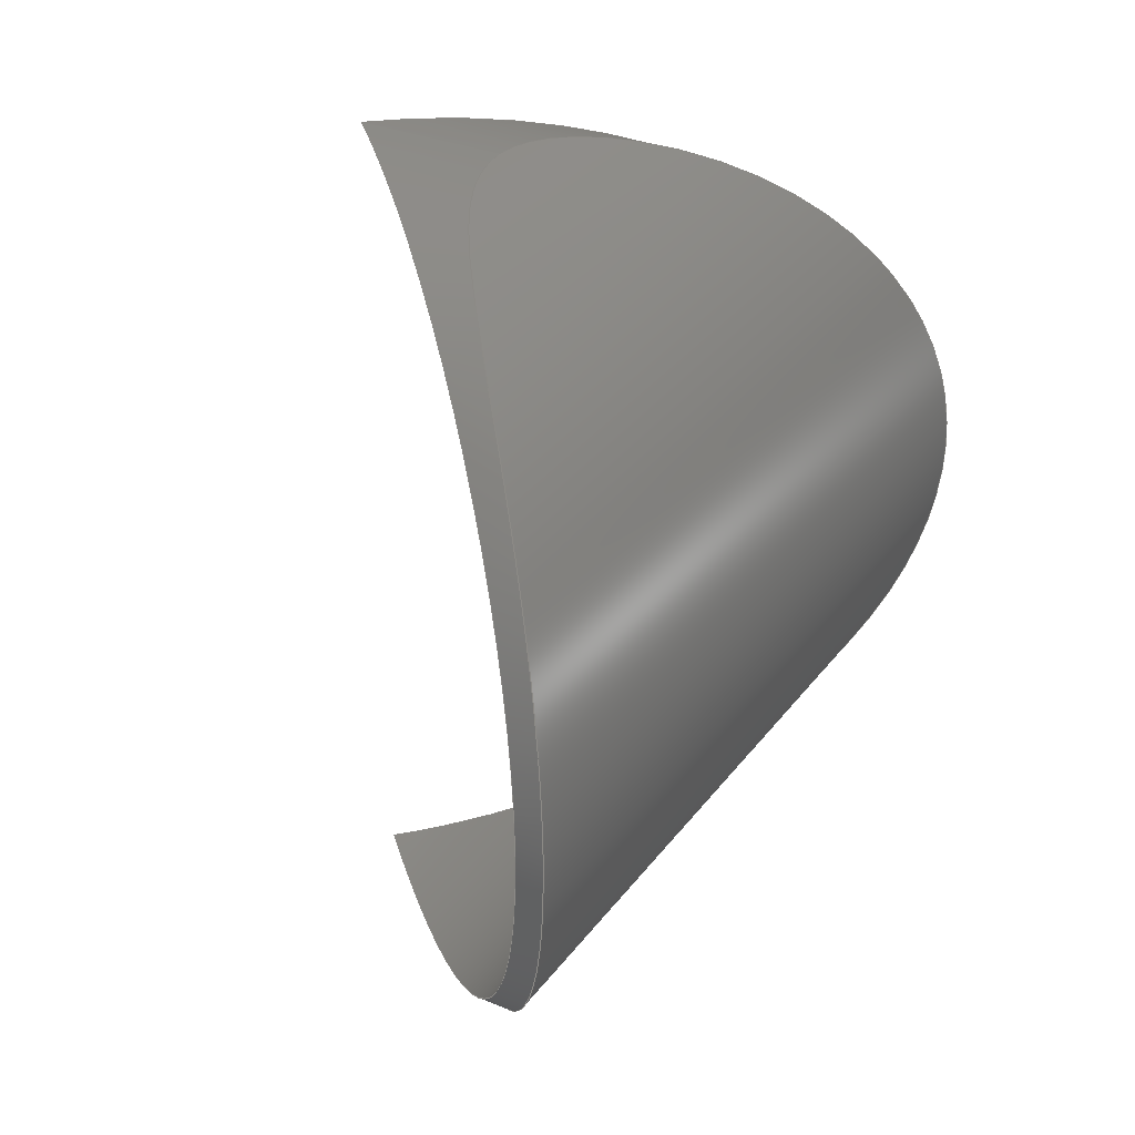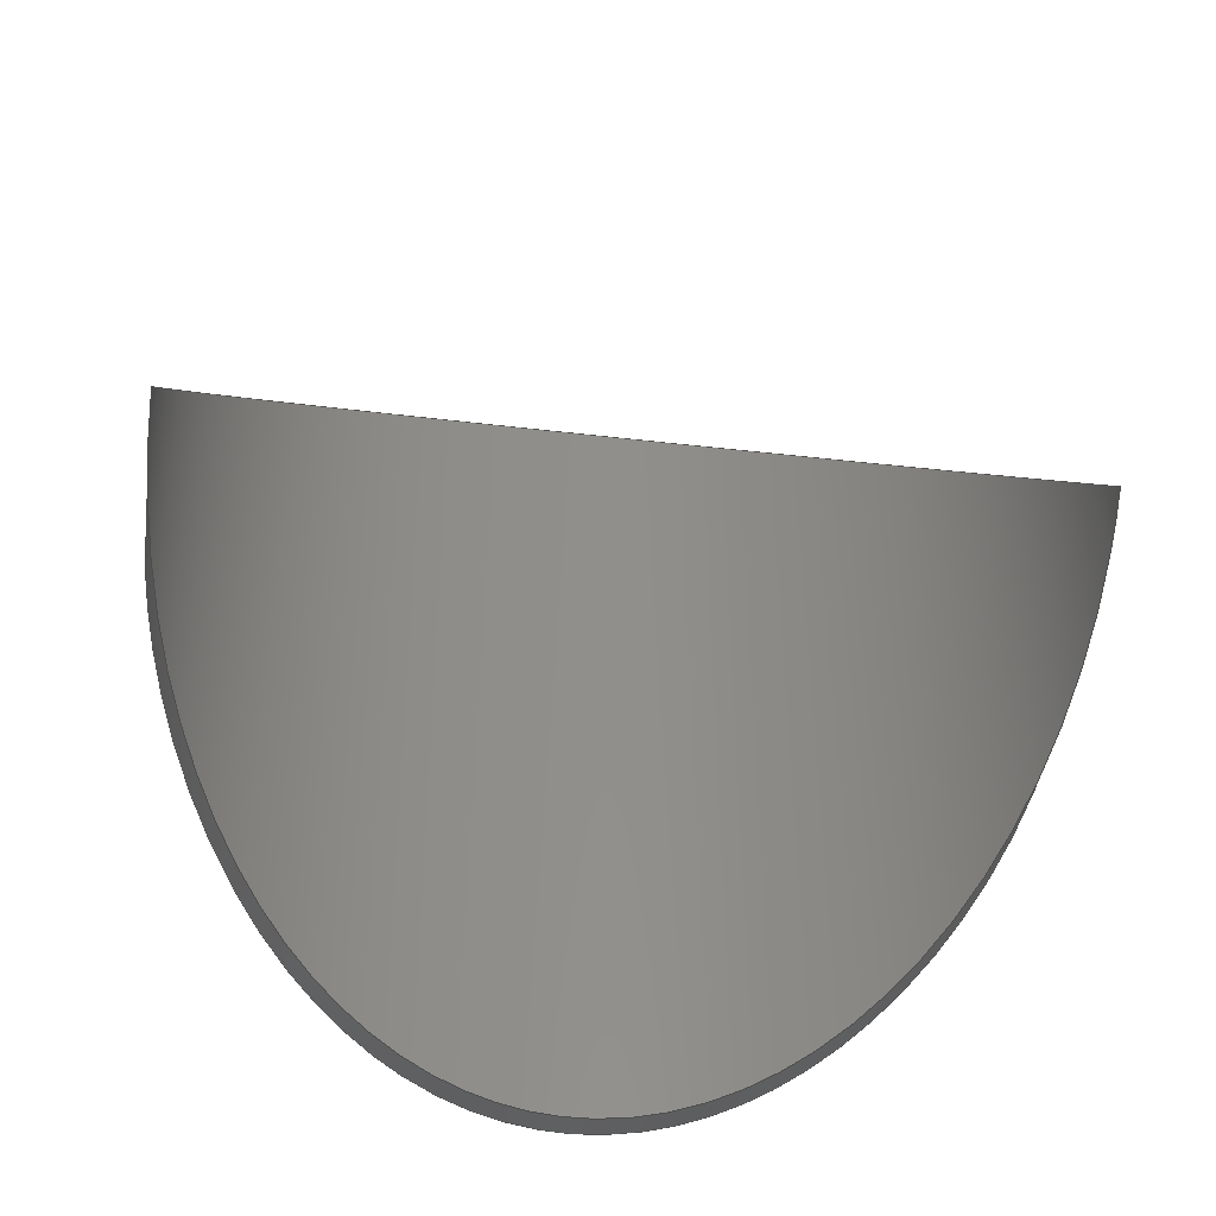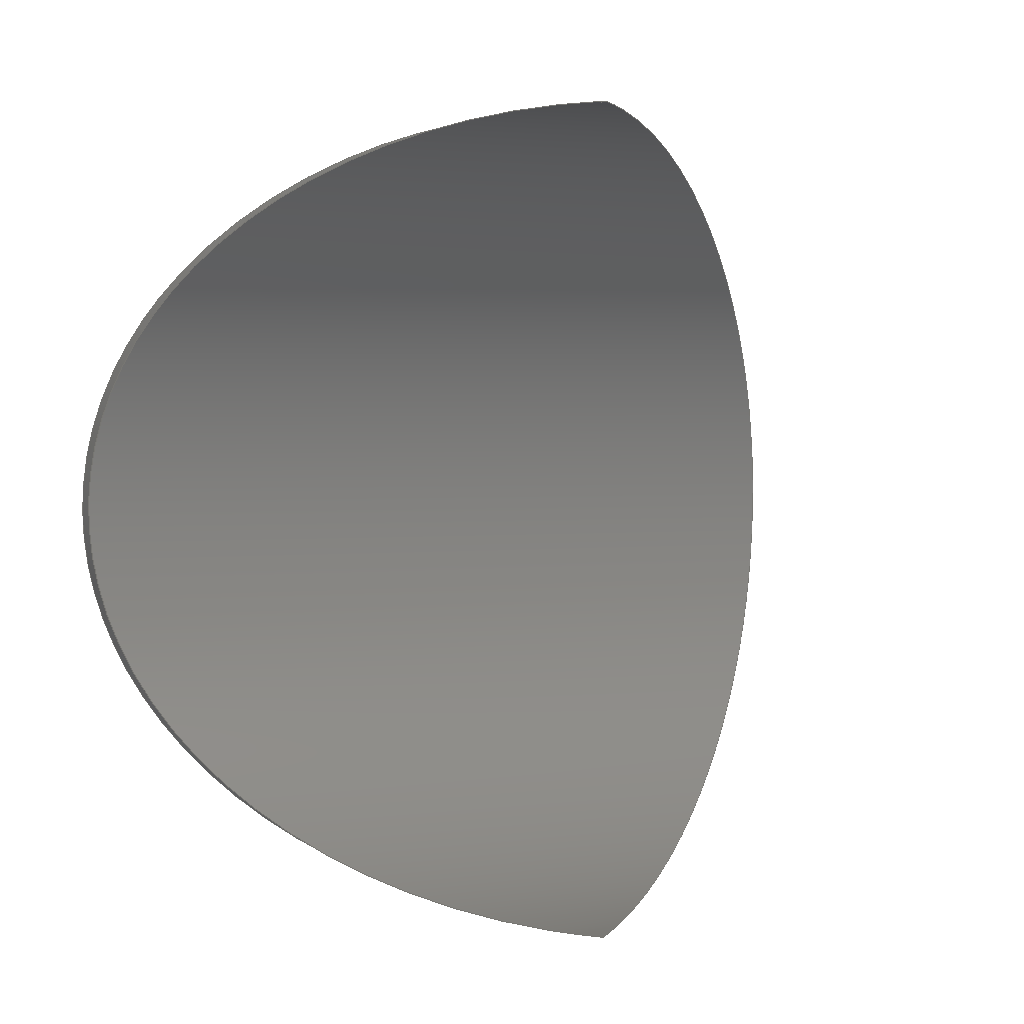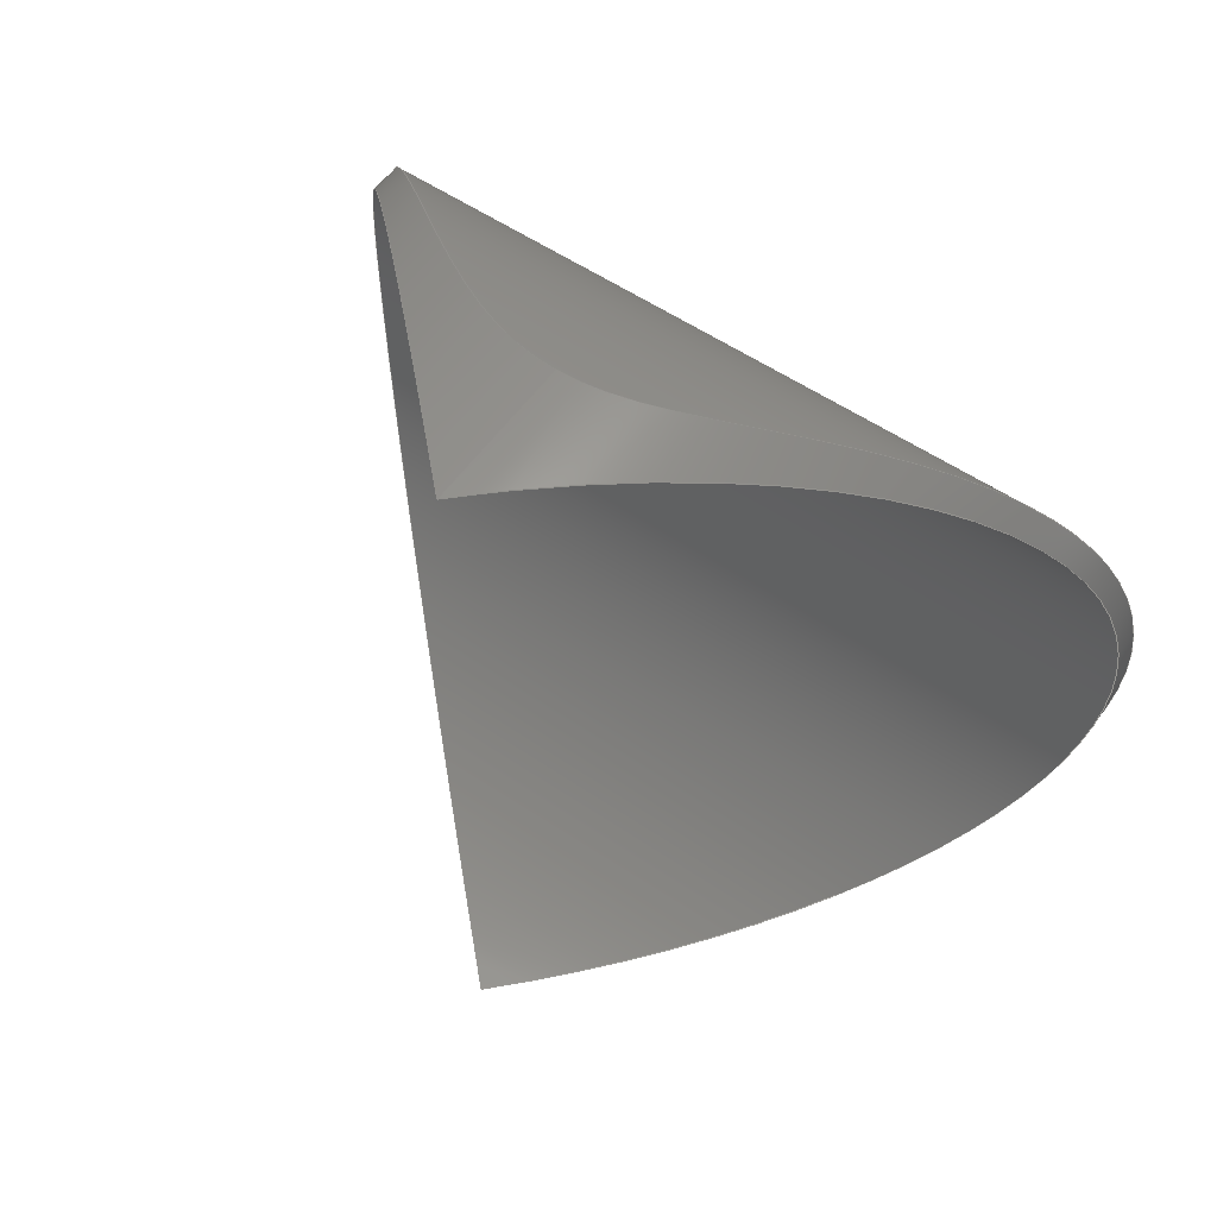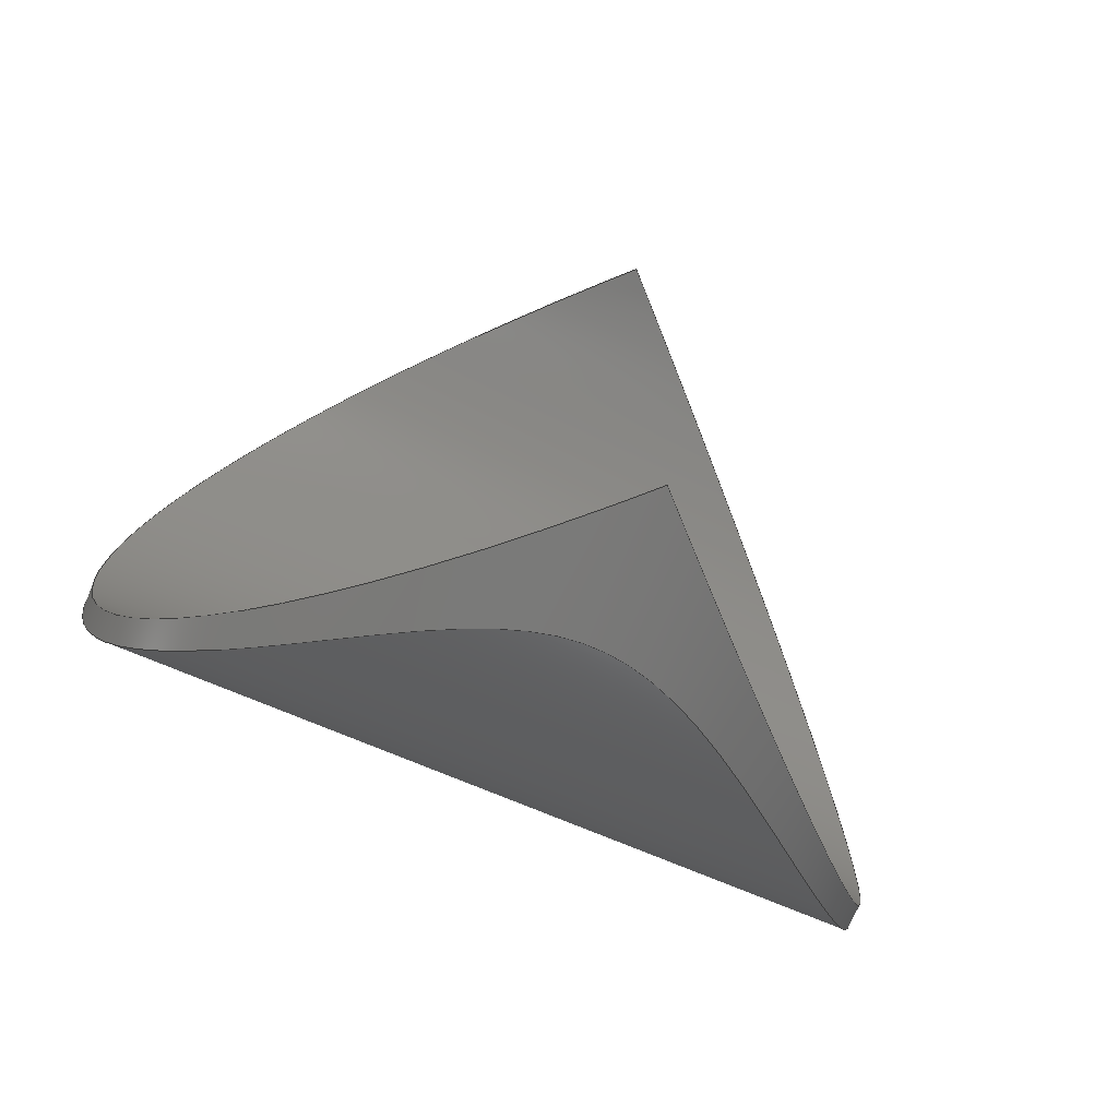
<metadata>
{"format":"step","ext":"stp","renderer":"f3d","projection":"perspective","resolution":1024,"background":"white","views":[{"elev":31.7,"azim":-149.6,"up":"+Z"},{"elev":-41.3,"azim":81.7,"up":"+Y"},{"elev":3.3,"azim":65.5,"up":"+Z"},{"elev":56.2,"azim":125.2,"up":"+Z"},{"elev":-71.3,"azim":66.9,"up":"+Z"}]}
</metadata>
<code>
ISO-10303-21;
DATA;
#1=MECHANICAL_DESIGN_GEOMETRIC_PRESENTATION_REPRESENTATION('',(#4),#166);
#2=SHAPE_REPRESENTATION_RELATIONSHIP('SRR','None',#173,#3);
#3=ADVANCED_BREP_SHAPE_REPRESENTATION('',(#5),#165);
#4=STYLED_ITEM('',(#182),#5);
#5=MANIFOLD_SOLID_BREP('Solid1',#35);
#6=FACE_BOUND('',#12,.T.);
#7=B_SPLINE_CURVE_WITH_KNOTS('',3,(#79,#80,#81,#82,#83,#84,#85,#86,#87,
#88,#89,#90,#91,#92,#93,#94,#95,#96,#97,#98,#99,#100,#101,#102,
#103,#104,#105,#106,#107,#108,#109,#110,#111,#112,#113,#114,#115,#116,#117,
#118,#119,#120,#121,#122,#123,#124,#125,#126,#127,#128,#129,#130,#131,#132,
#133,#134,#135,#136,#137,#138,#139,#140,#141,#142,#143,#144,#145,#146,#147,
#148,#149,#150,#151,#152,#153,#154,#155,#156,#157,#158,#159,#160),
 .UNSPECIFIED.,.T.,.F.,(4,2,2,2,2,2,2,2,2,2,2,2,2,2,2,2,2,2,2,2,2,2,2,2,
2,2,2,2,2,2,2,2,2,2,2,2,2,2,2,2,4),(0,0.5367,1.073,
1.61,2.147,3.22,4.294,5.252,
6.211,7.17,8.129,9.087,10.05,
11,11.96,13.04,14.11,14.65,
15.18,15.72,16.26,16.79,17.33,
17.87,18.4,19.48,20.55,21.51,
22.47,23.43,24.39,25.34,26.3,
27.26,28.22,29.29,30.37,30.9,
31.44,31.98,32.51),.UNSPECIFIED.);
#8=FACE_OUTER_BOUND('',#11,.T.);
#9=FACE_OUTER_BOUND('',#13,.T.);
#10=FACE_OUTER_BOUND('',#14,.T.);
#11=EDGE_LOOP('',(#23,#24));
#12=EDGE_LOOP('',(#25));
#13=EDGE_LOOP('',(#26));
#14=EDGE_LOOP('',(#27,#28));
#15=ELLIPSE('',#56,66.47,47);
#16=ELLIPSE('',#57,66.47,47);
#17=VERTEX_POINT('',#74);
#18=VERTEX_POINT('',#75);
#19=VERTEX_POINT('',#78);
#20=EDGE_CURVE('',#17,#18,#15,.T.);
#21=EDGE_CURVE('',#18,#17,#16,.T.);
#22=EDGE_CURVE('',#19,#19,#7,.T.);
#23=ORIENTED_EDGE('',*,*,#20,.F.);
#24=ORIENTED_EDGE('',*,*,#21,.F.);
#25=ORIENTED_EDGE('',*,*,#22,.F.);
#26=ORIENTED_EDGE('',*,*,#22,.T.);
#27=ORIENTED_EDGE('',*,*,#20,.T.);
#28=ORIENTED_EDGE('',*,*,#21,.T.);
#29=CYLINDRICAL_SURFACE('',#55,47);
#30=CYLINDRICAL_SURFACE('',#58,50);
#31=CYLINDRICAL_SURFACE('',#59,47);
#32=ADVANCED_FACE('',(#8,#6),#29,.T.);
#33=ADVANCED_FACE('',(#9),#30,.T.);
#34=ADVANCED_FACE('',(#10),#31,.F.);
#35=CLOSED_SHELL('',(#32,#33,#34));
#36=DERIVED_UNIT_ELEMENT(#38,0);
#37=DERIVED_UNIT_ELEMENT(#168,0);
#38=(
MASS_UNIT()
NAMED_UNIT(*)
SI_UNIT($,.GRAM.)
);
#39=DERIVED_UNIT((#36,#37));
#40=MEASURE_REPRESENTATION_ITEM('density measure',
POSITIVE_RATIO_MEASURE(1),#39);
#41=PROPERTY_DEFINITION_REPRESENTATION(#46,#43);
#42=PROPERTY_DEFINITION_REPRESENTATION(#47,#44);
#43=REPRESENTATION('material name',(#45),#165);
#44=REPRESENTATION('density',(#40),#165);
#45=DESCRIPTIVE_REPRESENTATION_ITEM('Generic','Generic');
#46=PROPERTY_DEFINITION('material property','material name',#175);
#47=PROPERTY_DEFINITION('material property','density of part',#175);
#48=DATE_TIME_ROLE('creation_date');
#49=APPLIED_DATE_AND_TIME_ASSIGNMENT(#50,#48,(#175));
#50=DATE_AND_TIME(#51,#52);
#51=CALENDAR_DATE(2018,24,2);
#52=LOCAL_TIME(23,42,10,#53);
#53=COORDINATED_UNIVERSAL_TIME_OFFSET(0,0,.BEHIND.);
#54=AXIS2_PLACEMENT_3D('placement',#72,#60,#61);
#55=AXIS2_PLACEMENT_3D('',#73,#62,#63);
#56=AXIS2_PLACEMENT_3D('',#76,#64,#65);
#57=AXIS2_PLACEMENT_3D('',#77,#66,#67);
#58=AXIS2_PLACEMENT_3D('',#161,#68,#69);
#59=AXIS2_PLACEMENT_3D('',#162,#70,#71);
#60=DIRECTION('axis',(0,0,1));
#61=DIRECTION('refdir',(1,0,0));
#62=DIRECTION('center_axis',(-1,5.551e-16,-9.368e-31));
#63=DIRECTION('ref_axis',(5.551e-16,1,1.225e-16));
#64=DIRECTION('center_axis',(0.7071,-0.7071,6.528e-31));
#65=DIRECTION('ref_axis',(0.7071,0.7071,8.66e-17));
#66=DIRECTION('center_axis',(0.7071,0.7071,6.528e-31));
#67=DIRECTION('ref_axis',(-0.7071,0.7071,8.66e-17));
#68=DIRECTION('center_axis',(0,1,0));
#69=DIRECTION('ref_axis',(0,0,-1));
#70=DIRECTION('center_axis',(0,1,0));
#71=DIRECTION('ref_axis',(1,0,1.225e-16));
#72=CARTESIAN_POINT('',(0,0,0));
#73=CARTESIAN_POINT('Origin',(5.551e-15,56.68,0));
#74=CARTESIAN_POINT('',(2.942e-15,56.68,47));
#75=CARTESIAN_POINT('',(0,56.68,-47));
#76=CARTESIAN_POINT('Origin',(2.942e-14,56.68,2.236e-44));
#77=CARTESIAN_POINT('Origin',(2.942e-14,56.68,2.236e-44));
#78=CARTESIAN_POINT('',(-17.06,56.68,47));
#79=CARTESIAN_POINT('Ctrl Pts',(-17.06,56.68,47));
#80=CARTESIAN_POINT('Ctrl Pts',(-17.06,58.47,47));
#81=CARTESIAN_POINT('Ctrl Pts',(-17.34,60.15,46.9));
#82=CARTESIAN_POINT('Ctrl Pts',(-18.25,63.35,46.55));
#83=CARTESIAN_POINT('Ctrl Pts',(-18.88,64.88,46.31));
#84=CARTESIAN_POINT('Ctrl Pts',(-20.35,67.86,45.68));
#85=CARTESIAN_POINT('Ctrl Pts',(-21.2,69.31,45.3));
#86=CARTESIAN_POINT('Ctrl Pts',(-23.01,72.17,44.4));
#87=CARTESIAN_POINT('Ctrl Pts',(-23.98,73.57,43.89));
#88=CARTESIAN_POINT('Ctrl Pts',(-27.01,77.71,42.14));
#89=CARTESIAN_POINT('Ctrl Pts',(-29.16,80.38,40.7));
#90=CARTESIAN_POINT('Ctrl Pts',(-33.38,85.41,37.32));
#91=CARTESIAN_POINT('Ctrl Pts',(-35.45,87.78,35.38));
#92=CARTESIAN_POINT('Ctrl Pts',(-39.06,91.83,31.32));
#93=CARTESIAN_POINT('Ctrl Pts',(-40.74,93.69,29.13));
#94=CARTESIAN_POINT('Ctrl Pts',(-43.83,97.06,24.24));
#95=CARTESIAN_POINT('Ctrl Pts',(-45.23,98.57,21.54));
#96=CARTESIAN_POINT('Ctrl Pts',(-47.54,101.1,15.79));
#97=CARTESIAN_POINT('Ctrl Pts',(-48.46,102,12.73));
#98=CARTESIAN_POINT('Ctrl Pts',(-49.69,103.4,6.43));
#99=CARTESIAN_POINT('Ctrl Pts',(-50,103.7,3.196));
#100=CARTESIAN_POINT('Ctrl Pts',(-50,103.7,-3.196));
#101=CARTESIAN_POINT('Ctrl Pts',(-49.69,103.4,-6.43));
#102=CARTESIAN_POINT('Ctrl Pts',(-48.46,102,-12.73));
#103=CARTESIAN_POINT('Ctrl Pts',(-47.54,101.1,-15.79));
#104=CARTESIAN_POINT('Ctrl Pts',(-45.23,98.57,-21.54));
#105=CARTESIAN_POINT('Ctrl Pts',(-43.83,97.06,-24.24));
#106=CARTESIAN_POINT('Ctrl Pts',(-40.74,93.69,-29.13));
#107=CARTESIAN_POINT('Ctrl Pts',(-39.06,91.83,-31.32));
#108=CARTESIAN_POINT('Ctrl Pts',(-35.45,87.78,-35.38));
#109=CARTESIAN_POINT('Ctrl Pts',(-33.38,85.41,-37.32));
#110=CARTESIAN_POINT('Ctrl Pts',(-29.16,80.38,-40.7));
#111=CARTESIAN_POINT('Ctrl Pts',(-27.01,77.71,-42.14));
#112=CARTESIAN_POINT('Ctrl Pts',(-23.98,73.57,-43.89));
#113=CARTESIAN_POINT('Ctrl Pts',(-23.01,72.17,-44.4));
#114=CARTESIAN_POINT('Ctrl Pts',(-21.2,69.31,-45.3));
#115=CARTESIAN_POINT('Ctrl Pts',(-20.35,67.86,-45.68));
#116=CARTESIAN_POINT('Ctrl Pts',(-18.88,64.88,-46.31));
#117=CARTESIAN_POINT('Ctrl Pts',(-18.25,63.35,-46.55));
#118=CARTESIAN_POINT('Ctrl Pts',(-17.34,60.15,-46.9));
#119=CARTESIAN_POINT('Ctrl Pts',(-17.06,58.47,-47));
#120=CARTESIAN_POINT('Ctrl Pts',(-17.06,54.9,-47));
#121=CARTESIAN_POINT('Ctrl Pts',(-17.34,53.22,-46.9));
#122=CARTESIAN_POINT('Ctrl Pts',(-18.25,50.02,-46.55));
#123=CARTESIAN_POINT('Ctrl Pts',(-18.88,48.49,-46.31));
#124=CARTESIAN_POINT('Ctrl Pts',(-20.35,45.51,-45.68));
#125=CARTESIAN_POINT('Ctrl Pts',(-21.2,44.06,-45.3));
#126=CARTESIAN_POINT('Ctrl Pts',(-23.01,41.2,-44.4));
#127=CARTESIAN_POINT('Ctrl Pts',(-23.98,39.8,-43.89));
#128=CARTESIAN_POINT('Ctrl Pts',(-27.01,35.66,-42.14));
#129=CARTESIAN_POINT('Ctrl Pts',(-29.16,32.99,-40.7));
#130=CARTESIAN_POINT('Ctrl Pts',(-33.38,27.96,-37.32));
#131=CARTESIAN_POINT('Ctrl Pts',(-35.45,25.59,-35.38));
#132=CARTESIAN_POINT('Ctrl Pts',(-39.06,21.54,-31.32));
#133=CARTESIAN_POINT('Ctrl Pts',(-40.74,19.68,-29.13));
#134=CARTESIAN_POINT('Ctrl Pts',(-43.83,16.31,-24.24));
#135=CARTESIAN_POINT('Ctrl Pts',(-45.23,14.79,-21.54));
#136=CARTESIAN_POINT('Ctrl Pts',(-47.54,12.31,-15.79));
#137=CARTESIAN_POINT('Ctrl Pts',(-48.46,11.33,-12.73));
#138=CARTESIAN_POINT('Ctrl Pts',(-49.69,10.02,-6.43));
#139=CARTESIAN_POINT('Ctrl Pts',(-50,9.685,-3.196));
#140=CARTESIAN_POINT('Ctrl Pts',(-50,9.685,3.196));
#141=CARTESIAN_POINT('Ctrl Pts',(-49.69,10.02,6.43));
#142=CARTESIAN_POINT('Ctrl Pts',(-48.46,11.33,12.73));
#143=CARTESIAN_POINT('Ctrl Pts',(-47.54,12.31,15.79));
#144=CARTESIAN_POINT('Ctrl Pts',(-45.23,14.79,21.54));
#145=CARTESIAN_POINT('Ctrl Pts',(-43.83,16.31,24.24));
#146=CARTESIAN_POINT('Ctrl Pts',(-40.74,19.68,29.13));
#147=CARTESIAN_POINT('Ctrl Pts',(-39.06,21.54,31.32));
#148=CARTESIAN_POINT('Ctrl Pts',(-35.45,25.59,35.38));
#149=CARTESIAN_POINT('Ctrl Pts',(-33.38,27.96,37.32));
#150=CARTESIAN_POINT('Ctrl Pts',(-29.16,32.99,40.7));
#151=CARTESIAN_POINT('Ctrl Pts',(-27.01,35.66,42.14));
#152=CARTESIAN_POINT('Ctrl Pts',(-23.98,39.8,43.89));
#153=CARTESIAN_POINT('Ctrl Pts',(-23.01,41.2,44.4));
#154=CARTESIAN_POINT('Ctrl Pts',(-21.2,44.06,45.3));
#155=CARTESIAN_POINT('Ctrl Pts',(-20.35,45.51,45.68));
#156=CARTESIAN_POINT('Ctrl Pts',(-18.88,48.49,46.31));
#157=CARTESIAN_POINT('Ctrl Pts',(-18.25,50.02,46.55));
#158=CARTESIAN_POINT('Ctrl Pts',(-17.34,53.22,46.9));
#159=CARTESIAN_POINT('Ctrl Pts',(-17.06,54.9,47));
#160=CARTESIAN_POINT('Ctrl Pts',(-17.06,56.68,47));
#161=CARTESIAN_POINT('Origin',(0,0,0));
#162=CARTESIAN_POINT('Origin',(2.942e-14,0,0));
#163=UNCERTAINTY_MEASURE_WITH_UNIT(LENGTH_MEASURE(0.01),#167,
'DISTANCE_ACCURACY_VALUE',
'Maximum model space distance between geometric entities at asserted c
onnectivities');
#164=UNCERTAINTY_MEASURE_WITH_UNIT(LENGTH_MEASURE(0.01),#167,
'DISTANCE_ACCURACY_VALUE',
'Maximum model space distance between geometric entities at asserted c
onnectivities');
#165=(
GEOMETRIC_REPRESENTATION_CONTEXT(3)
GLOBAL_UNCERTAINTY_ASSIGNED_CONTEXT((#163))
GLOBAL_UNIT_ASSIGNED_CONTEXT((#167,#170,#169))
REPRESENTATION_CONTEXT('','3D')
);
#166=(
GEOMETRIC_REPRESENTATION_CONTEXT(3)
GLOBAL_UNCERTAINTY_ASSIGNED_CONTEXT((#164))
GLOBAL_UNIT_ASSIGNED_CONTEXT((#167,#170,#169))
REPRESENTATION_CONTEXT('','3D')
);
#167=(
LENGTH_UNIT()
NAMED_UNIT(*)
SI_UNIT(.MILLI.,.METRE.)
);
#168=(
LENGTH_UNIT()
NAMED_UNIT(*)
SI_UNIT(.CENTI.,.METRE.)
);
#169=(
NAMED_UNIT(*)
SI_UNIT($,.STERADIAN.)
SOLID_ANGLE_UNIT()
);
#170=(
NAMED_UNIT(*)
PLANE_ANGLE_UNIT()
SI_UNIT($,.RADIAN.)
);
#171=SHAPE_DEFINITION_REPRESENTATION(#172,#173);
#172=PRODUCT_DEFINITION_SHAPE('',$,#175);
#173=SHAPE_REPRESENTATION('',(#54),#165);
#174=PRODUCT_DEFINITION_CONTEXT('part definition',#179,'design');
#175=PRODUCT_DEFINITION('cover','cover',#176,#174);
#176=PRODUCT_DEFINITION_FORMATION('',$,#181);
#177=PRODUCT_RELATED_PRODUCT_CATEGORY('cover','cover',(#181));
#178=APPLICATION_PROTOCOL_DEFINITION('international standard',
'automotive_design',2009,#179);
#179=APPLICATION_CONTEXT(
'Core Data for Automotive Mechanical Design Process');
#180=PRODUCT_CONTEXT('part definition',#179,'mechanical');
#181=PRODUCT('cover','cover',$,(#180));
#182=PRESENTATION_STYLE_ASSIGNMENT((#183));
#183=SURFACE_STYLE_USAGE(.BOTH.,#184);
#184=SURFACE_SIDE_STYLE('',(#185));
#185=SURFACE_STYLE_FILL_AREA(#186);
#186=FILL_AREA_STYLE('',(#187));
#187=FILL_AREA_STYLE_COLOUR('',#188);
#188=COLOUR_RGB('',0.749,0.749,0.749);
ENDSEC;
END-ISO-10303-21;

</code>
